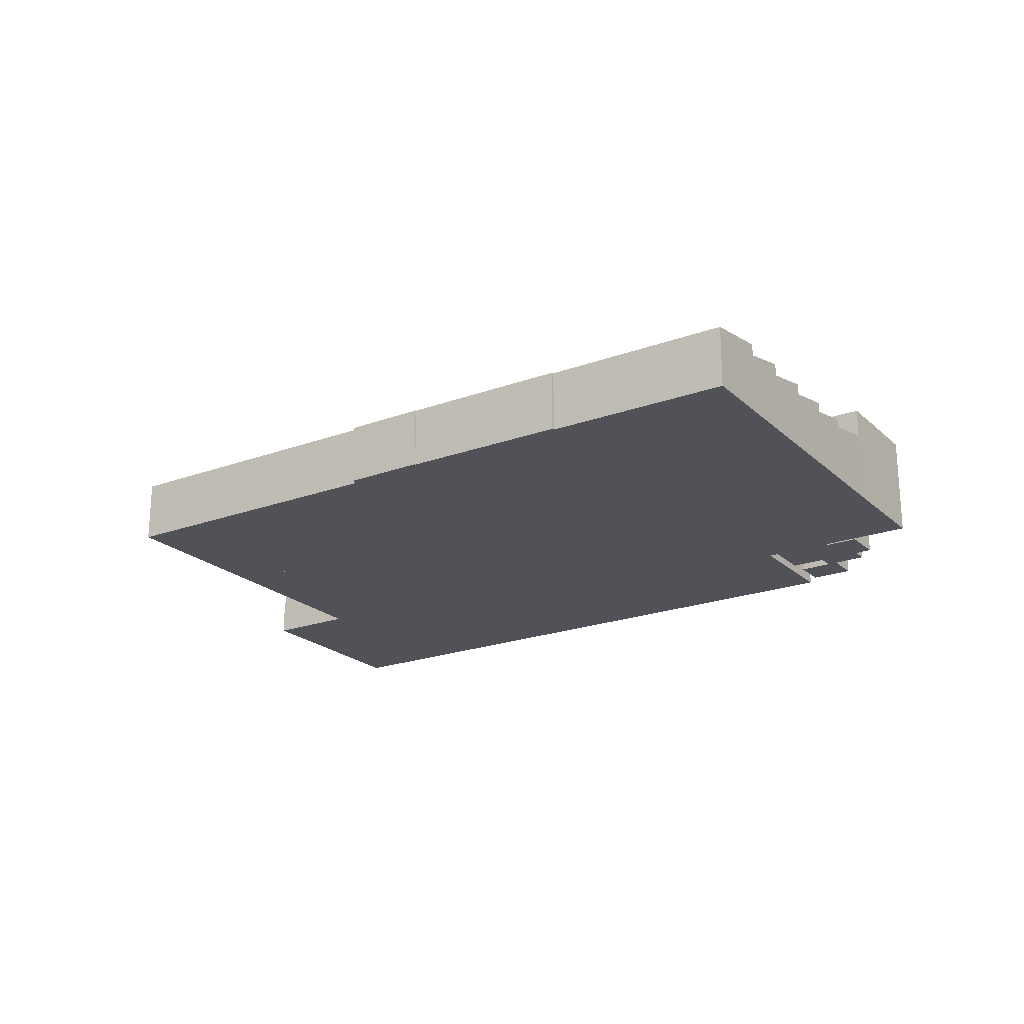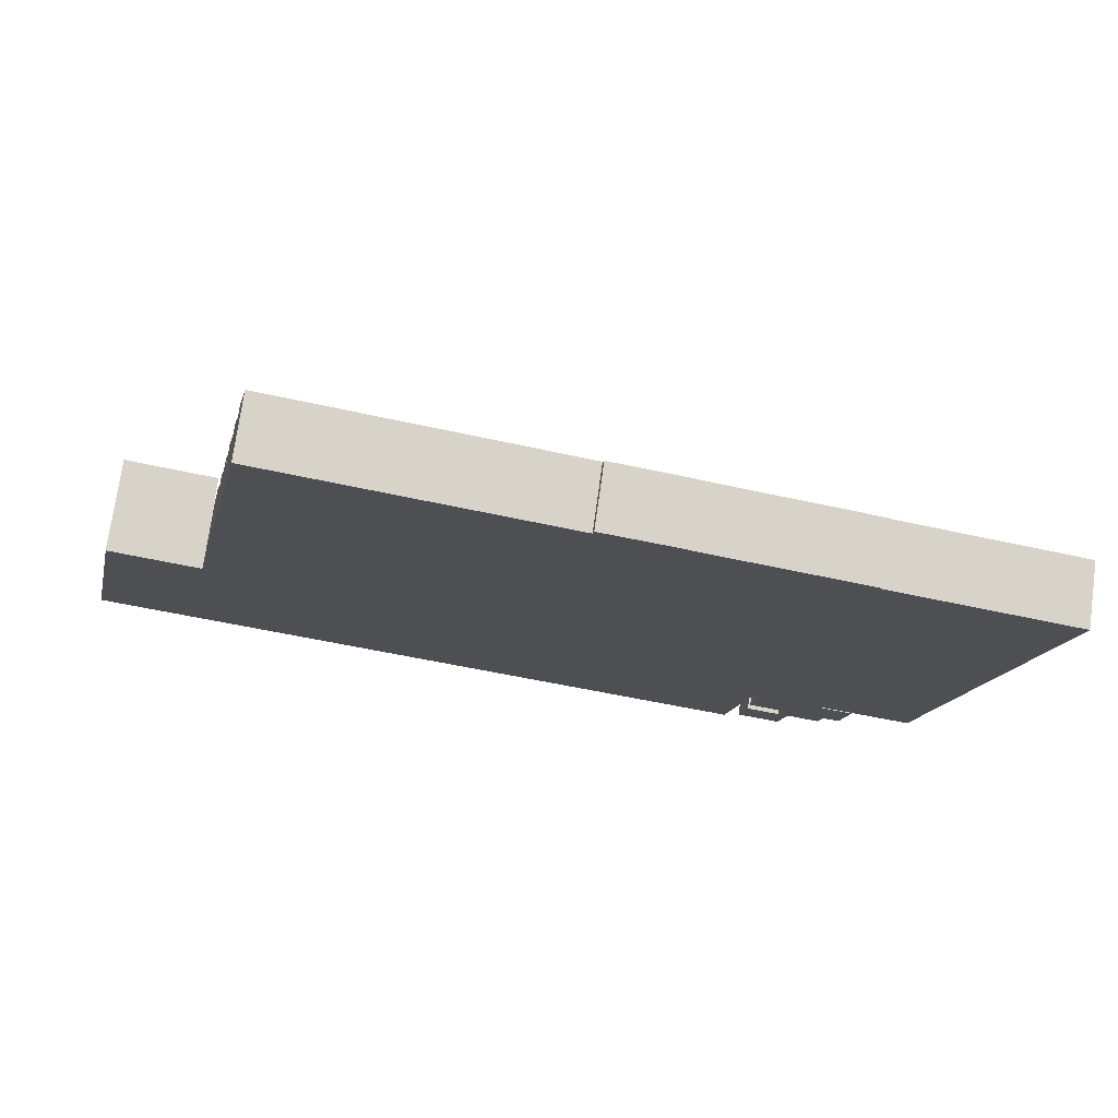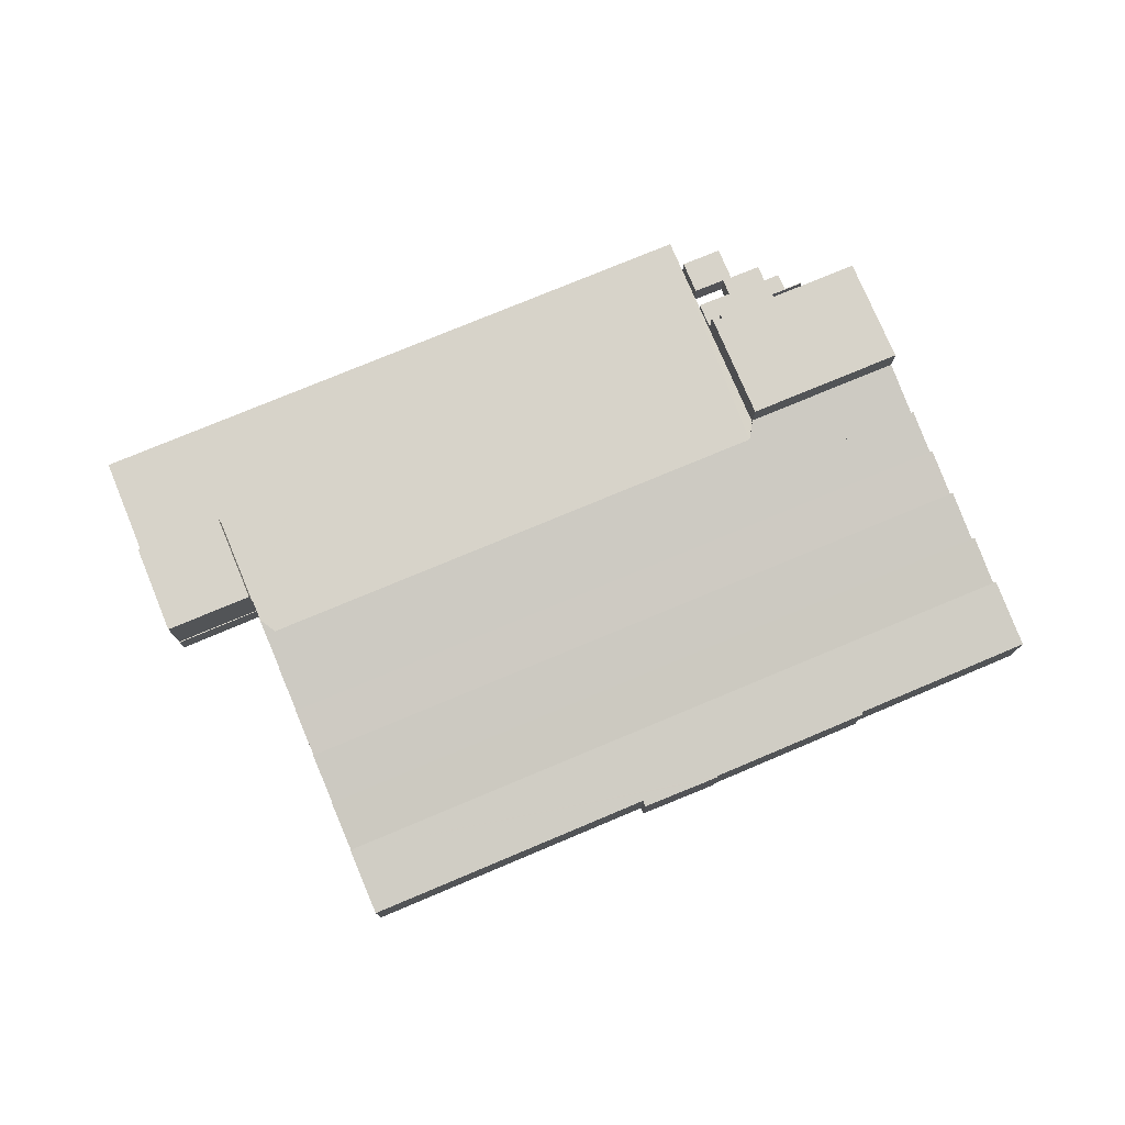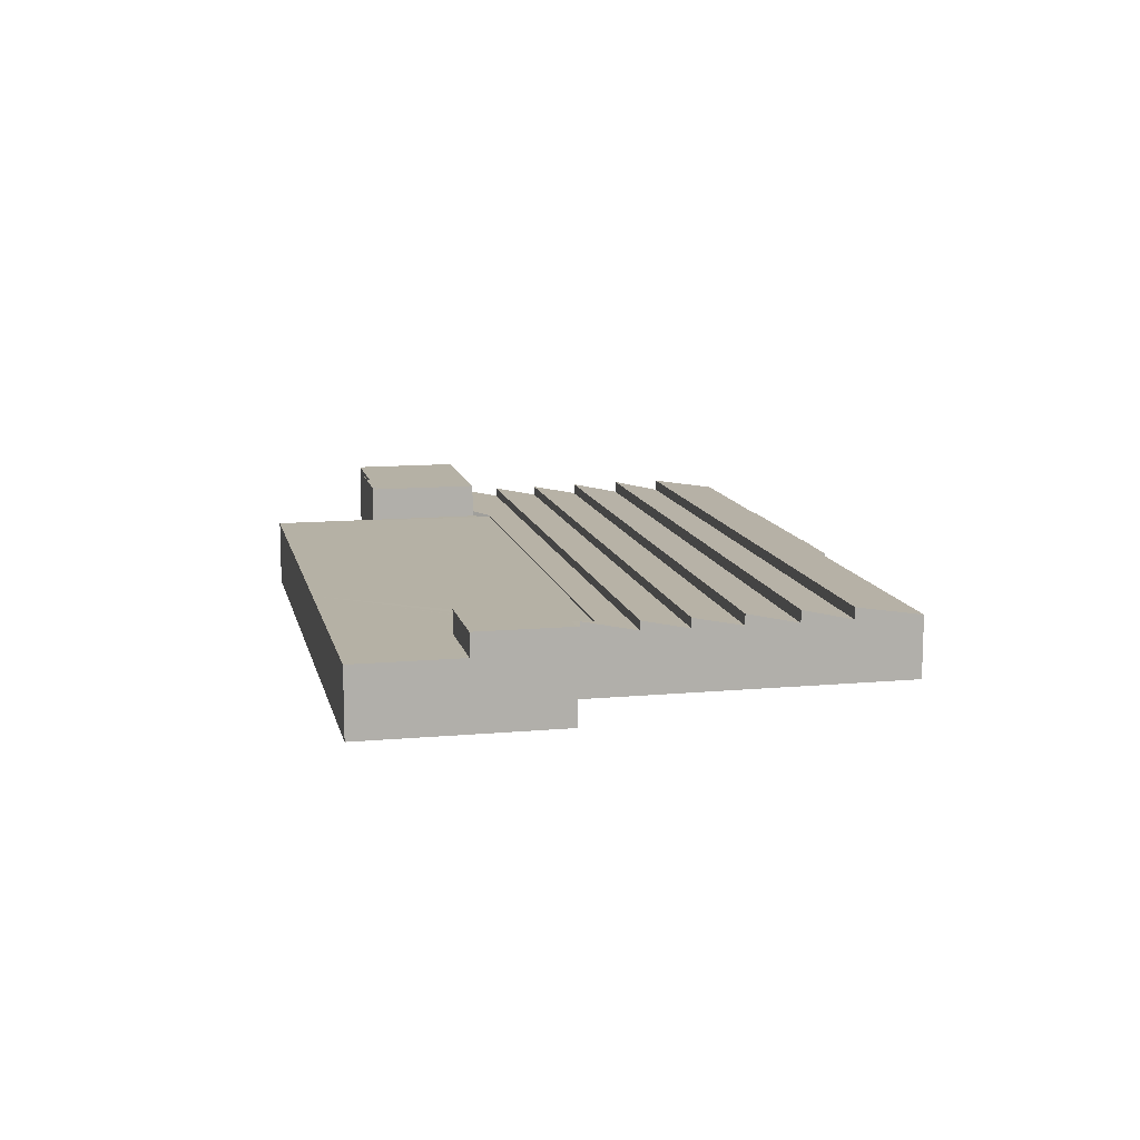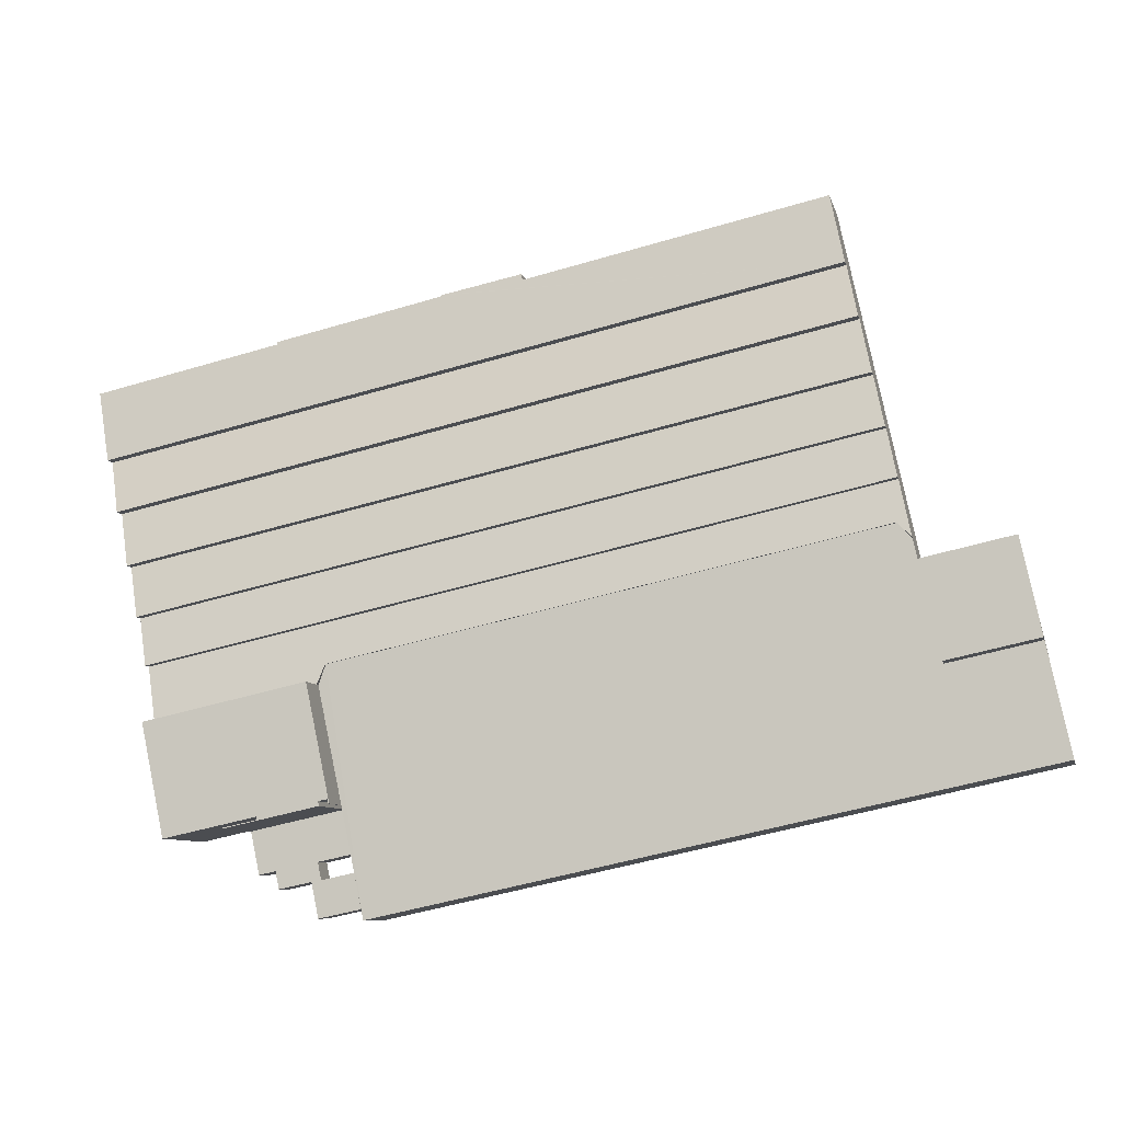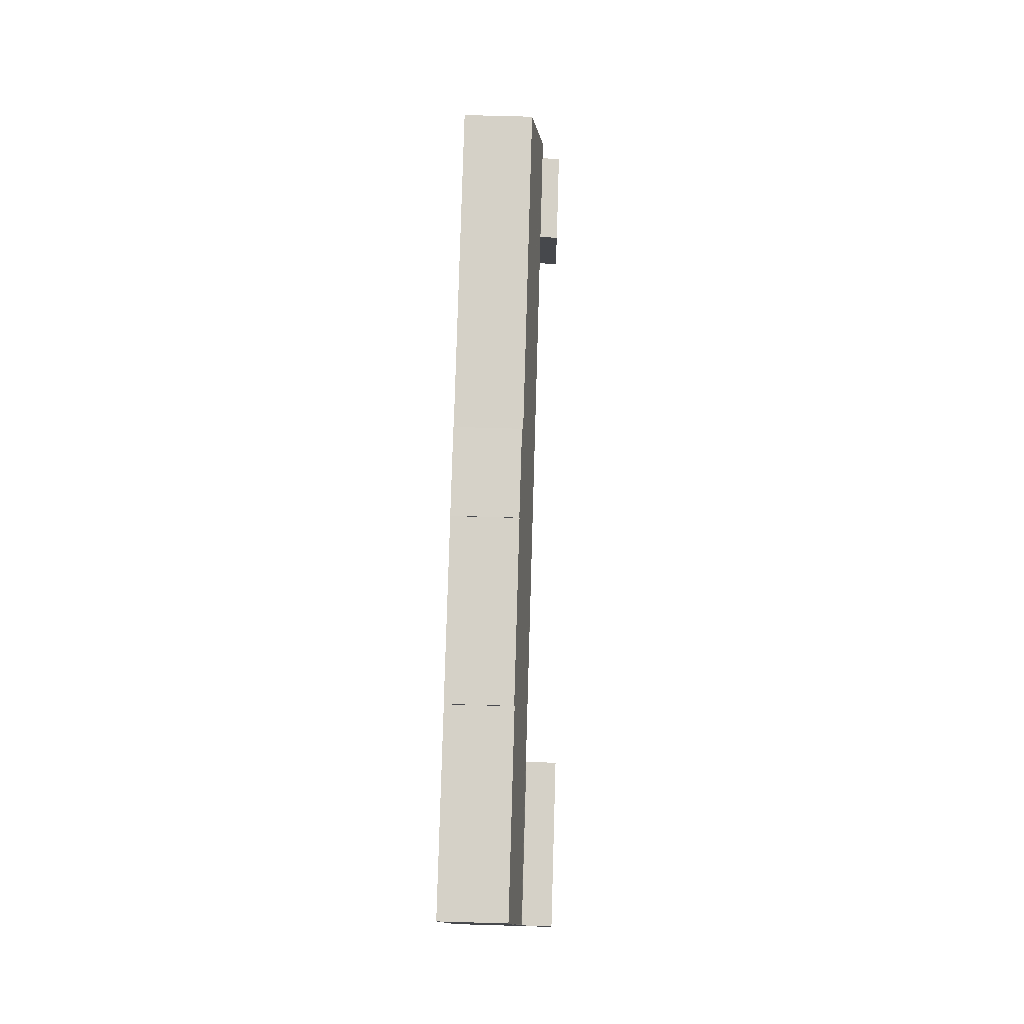
<metadata>
{"format":"obj","ext":"obj","renderer":"f3d","projection":"perspective","resolution":1024,"background":"white","views":[{"elev":-21.6,"azim":45.1,"up":"+Y"},{"elev":73.9,"azim":7.9,"up":"+Z"},{"elev":76.2,"azim":-10.6,"up":"+Y"},{"elev":11.9,"azim":-90.2,"up":"+Y"},{"elev":-8.4,"azim":-167.0,"up":"+Z"},{"elev":66.8,"azim":91.7,"up":"+Z"}]}
</metadata>
<code>
v  124.4 10.12 27.93
v  25.2 8.515 56.89
v  126 8.515 35.32
v  23.61 10.12 49.51
v  23.61 -3.031e-15 49.51
v  25.2 -3.484e-15 56.89
v  126 -2.163e-15 35.32
v  124.4 -1.71e-15 27.93
v  1.332 9.497 6.306
v  12.28 9.497 -2.638
v  0 9.497 5.815e-16
v  3.129 9.497 14.81
v  15.47 9.497 12.17
v  37.19 9.497 -7.99
v  18.22 9.497 24.97
v  18.27 9.498 25.06
v  18.34 9.498 25.05
v  18.39 9.499 25.3
v  18.96 9.499 27.95
v  18.99 9.499 28.1
v  20.92 9.518 30.1
v  96.12 9.518 13.96
v  43.36 9.497 -9.315
v  83.65 9.497 -17.97
v  90.54 9.497 -19.45
v  97.12 9.497 11.22
v  91.9 9.497 -13.12
v  93.73 9.497 -4.583
v  96.46 9.497 8.144
v  18.99 -1.721e-15 28.1
v  18.34 -1.534e-15 25.05
v  18.39 -1.549e-15 25.3
v  18.96 -1.712e-15 27.95
v  0 0 0
v  1.332 -3.861e-16 6.306
v  3.129 -9.07e-16 14.81
v  15.47 -7.453e-16 12.17
v  18.22 -1.529e-15 24.97
v  18.24 9.497 25.07
v  18.24 -1.535e-15 25.07
v  20.92 -1.843e-15 30.1
v  96.12 -8.551e-16 13.96
v  18.27 -1.534e-15 25.06
v  97.12 -6.872e-16 11.22
v  96.46 -4.987e-16 8.144
v  93.73 2.806e-16 -4.583
v  91.9 8.033e-16 -13.12
v  90.54 1.191e-15 -19.45
v  83.65 1.1e-15 -17.97
v  43.36 5.704e-16 -9.315
v  37.19 4.892e-16 -7.99
v  12.28 1.615e-16 -2.638
v  122.9 9.965 20.91
v  23.61 8.555 49.51
v  124.4 8.555 27.93
v  22.09 9.965 42.48
v  22.09 -2.601e-15 42.48
v  122.9 -1.28e-15 20.91
v  108.3 3.745 -7.691
v  93.86 3.745 -10.77
v  95.12 3.745 -4.881
v  98.79 3.745 -11.8
v  98.29 3.745 -14.2
v  99.64 3.745 -14.44
v  104.7 3.745 -13
v  107 3.745 -13.49
v  104.2 3.745 -15.39
v  93.66 3.745 -13.5
v  93.71 3.745 -13.25
v  92.72 3.745 -18.02
v  98.62 3.745 -19.26
v  99.57 3.745 -14.77
v  92.72 1.104e-15 -18.02
v  93.66 8.265e-16 -13.5
v  93.71 8.111e-16 -13.25
v  98.29 8.697e-16 -14.2
v  98.79 7.228e-16 -11.8
v  93.86 6.596e-16 -10.77
v  95.12 2.989e-16 -4.881
v  108.3 4.709e-16 -7.691
v  107 8.263e-16 -13.49
v  104.7 7.963e-16 -13
v  104.2 9.426e-16 -15.39
v  99.64 8.844e-16 -14.44
v  98.62 1.179e-15 -19.26
v  99.57 9.041e-16 -14.77
v  121.4 9.925 14.29
v  22.09 8.555 42.48
v  122.9 8.555 20.91
v  20.66 9.925 35.87
v  20.66 -2.196e-15 35.87
v  121.4 -8.751e-16 14.29
v  96.46 14.46 8.144
v  93.85 14.46 -4.608
v  93.73 14.46 -4.583
v  93.98 14.46 -3.995
v  95.26 14.46 -4.269
v  97.12 14.46 11.22
v  103.6 14.46 -6.177
v  103.6 14.46 -6.584
v  119.7 14.46 6.38
v  116.5 14.46 -8.928
v  118.5 14.46 0.494
v  119.1 14.46 3.279
v  95.12 14.46 -4.881
v  108.3 14.46 -7.691
v  95.24 14.46 -4.362
v  108.3 14.46 -7.574
v  119.7 -3.907e-16 6.38
v  116.5 5.467e-16 -8.928
v  119.1 -2.008e-16 3.279
v  118.5 -3.025e-17 0.494
v  103.6 3.782e-16 -6.177
v  103.6 4.032e-16 -6.584
v  108.3 4.638e-16 -7.574
v  93.98 2.446e-16 -3.995
v  93.85 2.822e-16 -4.608
v  95.26 2.614e-16 -4.269
v  95.24 2.671e-16 -4.362
v  127.5 10.25 42.52
v  104 8.717 57.8
v  129.6 8.729 52.22
v  26.75 10.26 64.1
v  104 8.665 58.13
v  81.06 8.655 63.13
v  81.09 8.631 63.29
v  80.6 8.631 63.39
v  69.7 8.786 64.69
v  69.89 8.651 65.56
v  28.78 8.781 73.51
v  69.7 -3.961e-15 64.69
v  28.78 -4.501e-15 73.51
v  69.89 -4.014e-15 65.56
v  80.6 -3.881e-15 63.39
v  81.09 -3.875e-15 63.29
v  104 -3.56e-15 58.13
v  81.06 -3.866e-15 63.13
v  129.6 -3.197e-15 52.22
v  104 -3.539e-15 57.8
v  26.75 -3.925e-15 64.1
v  127.5 -2.604e-15 42.52
v  90.54 3.745 -19.45
v  92.02 3.745 -13.15
v  90.67 3.745 -19.48
v  91.9 3.745 -13.12
v  93.85 3.745 -4.608
v  93.73 3.745 -4.583
v  92.02 8.05e-16 -13.15
v  90.67 1.193e-15 -19.48
v  126 10.26 35.32
v  26.75 8.615 64.1
v  127.5 8.615 42.52
v  25.2 10.26 56.89
v  18.22 3.745 24.97
v  6.583 3.745 27.62
v  18.24 3.745 25.07
v  5.836 3.745 27.63
v  5.868 3.745 27.78
v  5.836 -1.692e-15 27.63
v  5.868 -1.701e-15 27.78
v  6.583 -1.692e-15 27.62
v  19.06 10.16 28.41
v  20.92 9.747 30.1
v  18.99 10.22 28.1
v  20.66 8.615 35.87
v  121.4 8.615 14.29
v  96.12 9.754 13.96
v  97.12 10.26 11.22
v  119.9 10.11 7.065
v  119.7 10.26 6.38
v  119.9 -4.326e-16 7.065
v  19.06 -1.739e-15 28.41
v  18.22 12.69 24.97
v  5.265 12.69 24.93
v  5.836 12.69 27.63
v  4.07 12.69 19.27
v  3.129 12.69 14.81
v  15.47 12.69 12.17
v  4.07 -1.18e-15 19.27
v  5.265 -1.526e-15 24.93
g defaultobject
f 1 2 3
f 2 1 4
f 5 2 4
f 2 5 6
f 6 3 2
f 3 6 7
f 3 8 1
f 8 3 7
f 8 4 1
f 4 8 5
f 8 6 5
f 6 8 7
f 9 10 11
f 10 9 12
f 10 12 13
f 10 13 14
f 14 13 15
f 14 15 16
f 14 16 17
f 14 17 18
f 14 18 19
f 14 19 20
f 14 20 21
f 14 21 22
f 14 22 23
f 23 22 24
f 24 22 25
f 25 22 26
f 25 26 27
f 27 26 28
f 28 26 29
f 17 19 18
f 19 17 20
f 20 17 30
f 30 17 31
f 30 31 32
f 30 32 33
f 34 9 11
f 9 34 12
f 12 34 35
f 12 35 36
f 37 15 13
f 15 37 38
f 15 38 39
f 39 38 40
f 20 41 21
f 41 20 30
f 41 22 21
f 22 41 42
f 36 13 12
f 13 36 37
f 39 17 16
f 17 39 31
f 31 39 40
f 31 40 43
f 42 26 22
f 26 42 44
f 44 29 26
f 29 44 28
f 28 44 45
f 28 45 46
f 28 46 27
f 27 46 47
f 27 47 25
f 25 47 48
f 48 24 25
f 24 48 49
f 24 49 23
f 23 49 50
f 23 50 14
f 14 50 51
f 14 51 10
f 10 51 52
f 10 52 11
f 11 52 34
f 38 43 40
f 43 38 31
f 31 38 37
f 35 37 36
f 37 35 34
f 30 42 41
f 42 30 33
f 42 33 32
f 42 32 31
f 42 31 37
f 42 37 34
f 42 34 52
f 42 52 51
f 42 51 50
f 42 50 49
f 42 49 44
f 44 49 45
f 45 49 46
f 46 49 47
f 47 49 48
f 53 54 55
f 54 53 56
f 57 54 56
f 54 57 5
f 5 55 54
f 55 5 8
f 55 58 53
f 58 55 8
f 58 56 53
f 56 58 57
f 58 5 57
f 5 58 8
f 59 60 61
f 60 59 62
f 62 59 63
f 63 59 64
f 64 59 65
f 65 59 66
f 67 64 65
f 63 68 69
f 68 63 70
f 70 63 71
f 71 63 64
f 71 64 72
f 73 68 70
f 68 73 74
f 68 74 69
f 69 74 75
f 76 62 63
f 62 76 77
f 78 61 60
f 61 78 79
f 75 63 69
f 63 75 76
f 79 59 61
f 59 79 80
f 77 60 62
f 60 77 78
f 81 65 66
f 65 81 82
f 83 64 67
f 64 83 84
f 85 70 71
f 70 85 73
f 80 66 59
f 66 80 81
f 82 67 65
f 67 82 83
f 84 72 64
f 72 84 71
f 71 84 85
f 85 84 86
f 76 82 77
f 82 76 84
f 82 84 83
f 74 76 75
f 76 74 73
f 76 73 84
f 84 73 86
f 86 73 85
f 78 80 79
f 80 78 82
f 80 82 81
f 82 78 77
f 87 88 89
f 88 87 90
f 91 88 90
f 88 91 57
f 57 89 88
f 89 57 58
f 89 92 87
f 92 89 58
f 92 90 87
f 90 92 91
f 92 57 91
f 57 92 58
f 93 94 95
f 94 93 96
f 96 93 97
f 98 99 100
f 99 98 101
f 99 101 102
f 102 101 103
f 103 101 104
f 105 100 106
f 100 105 107
f 100 107 97
f 100 97 93
f 100 93 98
f 106 100 108
f 109 104 101
f 104 109 103
f 103 109 102
f 102 109 110
f 110 109 111
f 110 111 112
f 113 100 99
f 100 113 114
f 115 106 108
f 106 115 80
f 116 94 96
f 94 116 117
f 110 99 102
f 99 110 113
f 80 105 106
f 105 80 79
f 118 96 97
f 96 118 116
f 117 95 94
f 95 117 46
f 114 108 100
f 108 114 115
f 44 101 98
f 101 44 109
f 79 107 105
f 107 79 97
f 97 79 118
f 118 79 119
f 46 93 95
f 93 46 98
f 98 46 45
f 98 45 44
f 117 116 46
f 79 114 113
f 114 79 80
f 114 80 115
f 45 109 44
f 109 45 116
f 116 45 46
f 109 116 118
f 109 118 119
f 109 119 79
f 109 79 113
f 109 113 110
f 109 110 112
f 109 112 111
f 120 121 122
f 121 120 123
f 121 123 124
f 124 123 125
f 125 123 126
f 126 123 127
f 127 123 128
f 127 128 129
f 128 123 130
f 130 131 128
f 131 130 132
f 133 127 129
f 127 133 134
f 127 134 126
f 126 134 135
f 125 136 124
f 136 125 137
f 121 138 122
f 138 121 139
f 131 129 128
f 129 131 133
f 140 130 123
f 130 140 132
f 126 137 125
f 137 126 135
f 124 139 121
f 139 124 136
f 122 141 120
f 141 122 138
f 120 140 123
f 140 120 141
f 141 132 140
f 132 141 131
f 131 141 133
f 133 141 137
f 133 137 134
f 134 137 135
f 137 141 139
f 137 139 136
f 139 141 138
f 142 143 144
f 143 142 145
f 143 145 146
f 146 145 147
f 145 46 147
f 46 145 47
f 47 145 142
f 47 142 48
f 46 146 147
f 146 46 117
f 117 143 146
f 143 117 148
f 143 148 144
f 144 148 149
f 149 142 144
f 142 149 48
f 47 117 46
f 117 47 148
f 148 47 48
f 148 48 149
f 150 151 152
f 151 150 153
f 6 151 153
f 151 6 140
f 140 152 151
f 152 140 141
f 152 7 150
f 7 152 141
f 7 153 150
f 153 7 6
f 7 140 6
f 140 7 141
f 154 155 156
f 155 154 157
f 155 157 158
f 159 158 157
f 158 159 160
f 160 155 158
f 155 160 156
f 156 160 40
f 40 160 161
f 40 154 156
f 154 40 38
f 38 157 154
f 157 38 159
f 38 160 159
f 160 38 161
f 161 38 40
f 162 163 164
f 163 162 165
f 163 165 166
f 163 166 167
f 167 166 168
f 168 166 169
f 168 169 170
f 92 169 166
f 169 92 170
f 170 92 109
f 109 92 171
f 109 168 170
f 168 109 44
f 42 163 167
f 163 42 41
f 44 167 168
f 167 44 42
f 30 162 164
f 162 30 165
f 165 30 91
f 91 30 172
f 163 30 164
f 30 163 41
f 91 166 165
f 166 91 92
f 91 41 92
f 41 91 172
f 41 172 30
f 92 41 42
f 92 42 44
f 92 44 171
f 171 44 109
f 173 174 175
f 174 173 176
f 176 173 177
f 177 173 178
f 36 176 177
f 176 36 174
f 174 36 175
f 175 36 159
f 159 36 179
f 159 179 180
f 159 173 175
f 173 159 38
f 38 178 173
f 178 38 37
f 37 177 178
f 177 37 36
f 180 38 159
f 38 180 179
f 38 179 36
f 38 36 37

</code>
